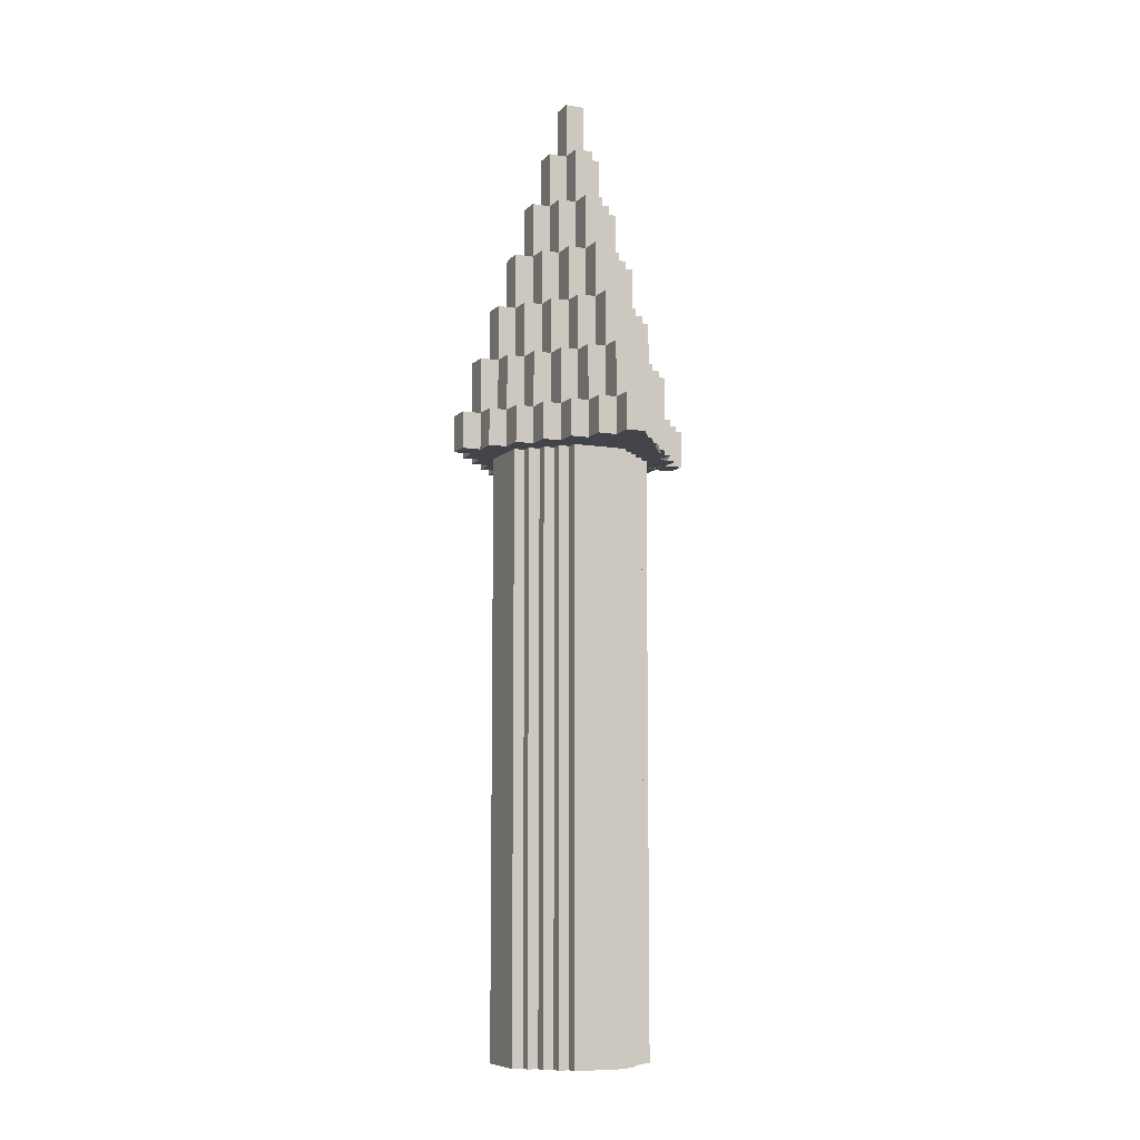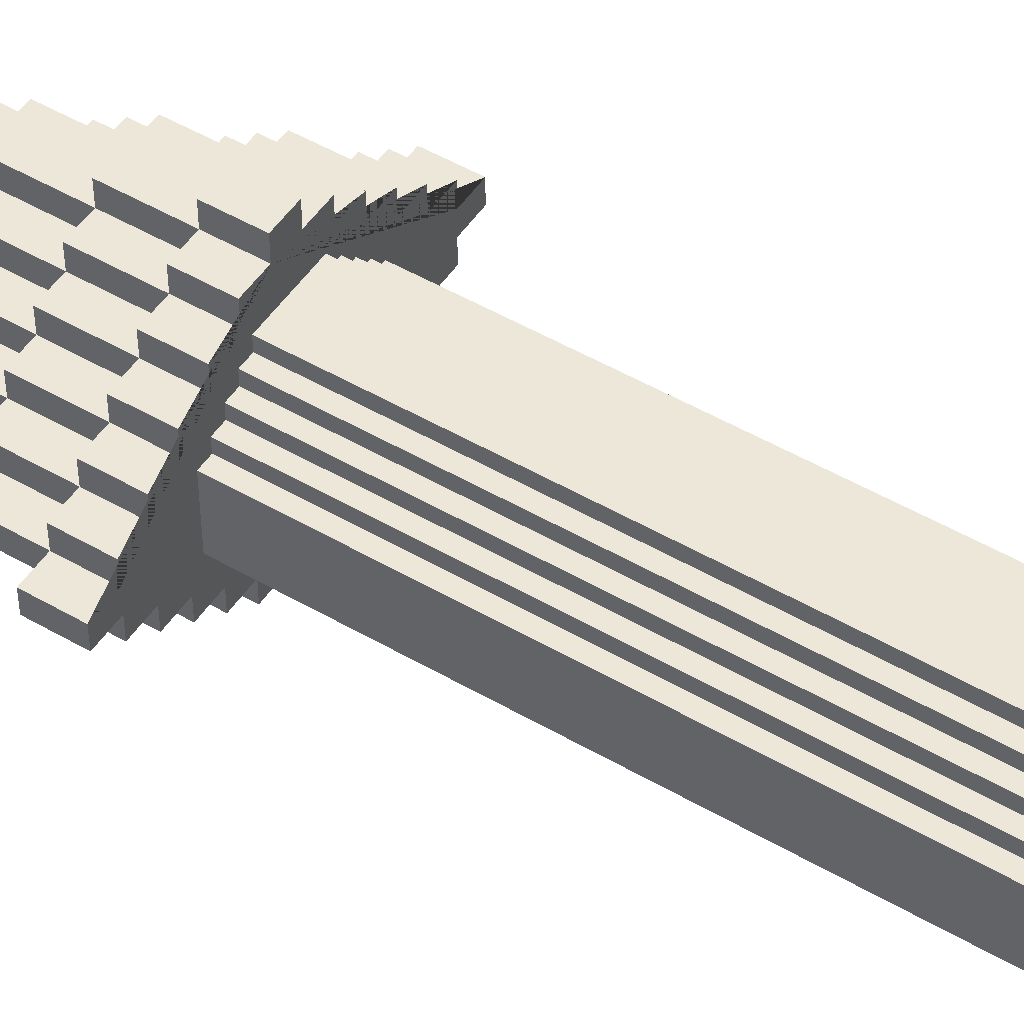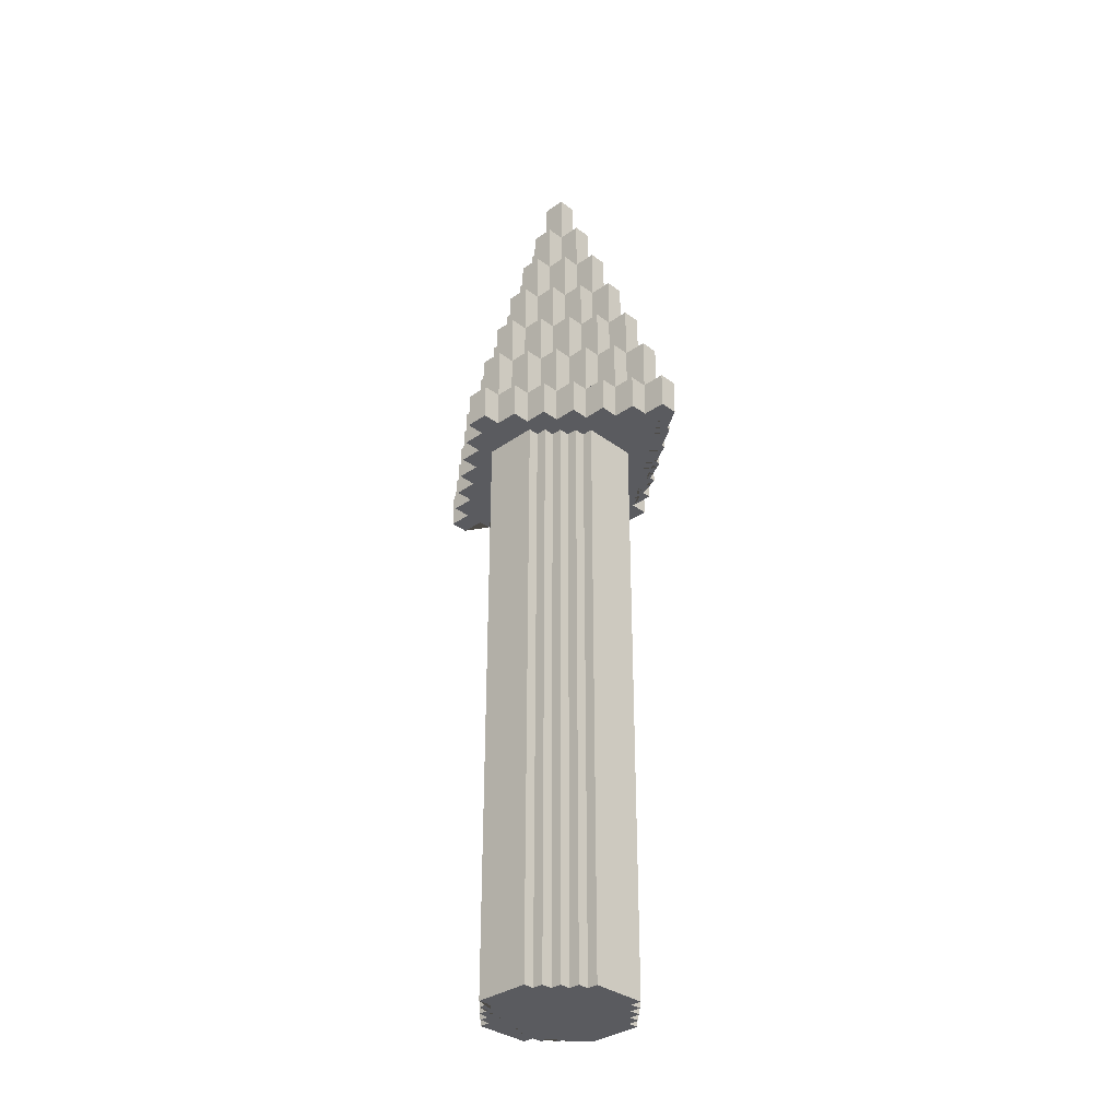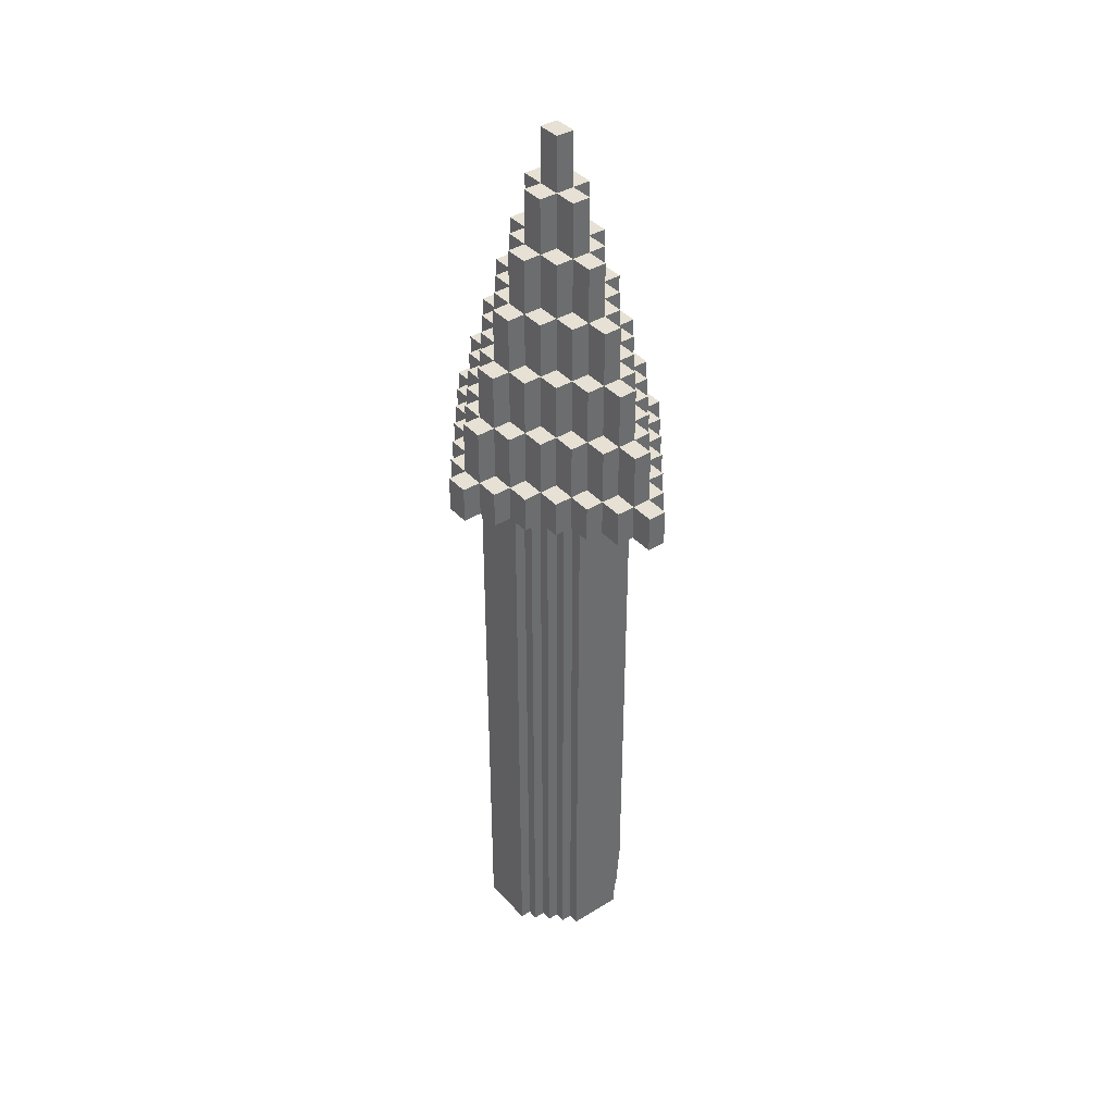
<metadata>
{"format":"obj","ext":"obj","renderer":"f3d","projection":"perspective","resolution":1024,"background":"white","views":[{"elev":-8.4,"azim":-113.9,"up":"+Y"},{"elev":50.2,"azim":-57.4,"up":"+Z"},{"elev":-33.3,"azim":-135.8,"up":"+Y"},{"elev":39.3,"azim":-127.5,"up":"+Y"}]}
</metadata>
<code>
o Cone
v -6.478 0.3972 0.3906
v -4.484 0.3972 1.953
v -5.481 0.3972 1.172
v -5.481 0.3972 0.3906
v -4.484 0.3972 1.172
v -4.484 0.3972 0.3906
v -2.491 0.3972 3.516
v -0.4983 0.3972 5.078
v -1.495 0.3972 4.297
v -1.495 0.3972 3.516
v -0.4983 0.3972 4.297
v -0.4983 0.3972 3.516
v -3.488 0.3972 2.734
v -3.488 0.3972 1.953
v -2.491 0.3972 2.734
v -2.491 0.3972 1.953
v -3.488 0.3972 1.172
v -1.495 0.3972 2.734
v -5.481 2.741 0.3906
v -4.484 2.741 1.172
v -4.484 2.741 0.3906
v -4.484 5.085 0.3906
v -1.495 2.741 3.516
v -0.4983 2.741 4.297
v -0.4983 2.741 3.516
v -0.4983 5.085 3.516
v -3.488 2.741 1.953
v -2.491 2.741 2.734
v -2.491 2.741 1.953
v -3.488 2.741 1.172
v -3.488 2.741 0.3906
v -2.491 2.741 1.172
v -1.495 2.741 2.734
v -1.495 2.741 1.953
v -0.4983 2.741 2.734
v -2.491 5.085 1.953
v -3.488 5.085 1.172
v -3.488 5.085 0.3906
v -2.491 5.085 1.172
v -2.491 5.085 0.3906
v -1.495 5.085 2.734
v -1.495 5.085 1.953
v -0.4983 5.085 2.734
v -0.4983 5.085 1.953
v -1.495 5.085 1.172
v -3.488 7.428 0.3906
v -2.491 7.428 1.172
v -2.491 7.428 0.3906
v -2.491 9.772 0.3906
v -1.495 7.428 1.953
v -0.4983 7.428 2.734
v -0.4983 7.428 1.953
v -0.4983 9.772 1.953
v -1.495 7.428 1.172
v -1.495 7.428 0.3906
v -0.4983 7.428 1.172
v -1.495 9.772 1.172
v -1.495 9.772 0.3906
v -0.4983 9.772 1.172
v -0.4983 9.772 0.3906
v -1.495 12.12 0.3906
v -0.4983 12.12 1.172
v -0.4983 12.12 0.3906
v -0.4983 14.46 0.3906
v -6.478 0.3972 -0.3906
v -5.481 0.3972 -0.3906
v -5.481 0.3972 -1.172
v -4.484 0.3972 -0.3906
v -4.484 0.3972 -1.172
v -4.484 0.3972 -1.953
v -3.488 0.3972 -1.172
v -3.488 0.3972 -1.953
v -3.488 0.3972 -2.734
v -2.491 0.3972 -1.953
v -2.491 0.3972 -2.734
v -1.495 0.3972 -2.734
v -2.491 0.3972 -3.516
v -1.495 0.3972 -3.516
v -1.495 0.3972 -4.297
v -0.4983 0.3972 -3.516
v -0.4983 0.3972 -4.297
v -0.4983 0.3972 -5.078
v -5.481 2.741 -0.3906
v -4.484 2.741 -0.3906
v -4.484 2.741 -1.172
v -4.484 5.085 -0.3906
v -3.488 2.741 -0.3906
v -3.488 2.741 -1.172
v -2.491 2.741 -1.172
v -3.488 2.741 -1.953
v -2.491 2.741 -1.953
v -2.491 2.741 -2.734
v -1.495 2.741 -1.953
v -1.495 2.741 -2.734
v -0.4983 2.741 -2.734
v -3.488 5.085 -0.3906
v -3.488 5.085 -1.172
v -2.491 5.085 -0.3906
v -2.491 5.085 -1.172
v -2.491 5.085 -1.953
v -1.495 5.085 -1.172
v -1.495 5.085 -1.953
v -1.495 5.085 -2.734
v -0.4983 5.085 -1.953
v -0.4983 5.085 -2.734
v -1.495 2.741 -3.516
v -0.4983 2.741 -3.516
v -0.4983 2.741 -4.297
v -0.4983 5.085 -3.516
v -3.488 7.428 -0.3906
v -2.491 7.428 -0.3906
v -2.491 7.428 -1.172
v -2.491 9.772 -0.3906
v -1.495 7.428 -0.3906
v -1.495 7.428 -1.172
v -0.4983 7.428 -1.172
v -1.495 9.772 -0.3906
v -1.495 9.772 -1.172
v -0.4983 9.772 -0.3906
v -0.4983 9.772 -1.172
v -1.495 7.428 -1.953
v -0.4983 7.428 -1.953
v -0.4983 7.428 -2.734
v -0.4983 9.772 -1.953
v -1.495 12.12 -0.3906
v -0.4983 12.12 -0.3906
v -0.4983 12.12 -1.172
v -0.4983 14.46 -0.3906
v 0.4983 0.3972 5.078
v 0.4983 0.3972 4.297
v 0.4983 0.3972 3.516
v 1.495 0.3972 4.297
v 1.495 0.3972 3.516
v 2.491 0.3972 3.516
v 1.495 0.3972 2.734
v 2.491 0.3972 2.734
v 2.491 0.3972 1.953
v 3.488 0.3972 2.734
v 3.488 0.3972 1.953
v 3.488 0.3972 1.172
v 4.484 0.3972 1.953
v 4.484 0.3972 1.172
v 4.484 0.3972 0.3906
v 5.481 0.3972 1.172
v 5.481 0.3972 0.3906
v 6.478 0.3972 0.3906
v 0.4983 2.741 4.297
v 0.4983 2.741 3.516
v 1.495 2.741 3.516
v 0.4983 5.085 3.516
v 0.4983 2.741 2.734
v 1.495 2.741 2.734
v 1.495 2.741 1.953
v 2.491 2.741 2.734
v 2.491 2.741 1.953
v 3.488 2.741 1.953
v 2.491 2.741 1.172
v 3.488 2.741 1.172
v 3.488 2.741 0.3906
v 0.4983 5.085 2.734
v 0.4983 5.085 1.953
v 1.495 5.085 2.734
v 1.495 5.085 1.953
v 1.495 5.085 1.172
v 2.491 5.085 1.953
v 2.491 5.085 1.172
v 2.491 5.085 0.3906
v 3.488 5.085 1.172
v 3.488 5.085 0.3906
v 4.484 2.741 1.172
v 4.484 2.741 0.3906
v 5.481 2.741 0.3906
v 4.484 5.085 0.3906
v 0.4983 7.428 2.734
v 0.4983 7.428 1.953
v 1.495 7.428 1.953
v 0.4983 9.772 1.953
v 0.4983 7.428 1.172
v 1.495 7.428 1.172
v 1.495 7.428 0.3906
v 0.4983 9.772 1.172
v 0.4983 9.772 0.3906
v 1.495 9.772 1.172
v 1.495 9.772 0.3906
v 2.491 7.428 1.172
v 2.491 7.428 0.3906
v 3.488 7.428 0.3906
v 2.491 9.772 0.3906
v 0.4983 12.12 1.172
v 0.4983 12.12 0.3906
v 1.495 12.12 0.3906
v 0.4983 14.46 0.3906
v 1.495 0.3972 -2.734
v 3.488 0.3972 -1.172
v 2.491 0.3972 -1.953
v 2.491 0.3972 -2.734
v 3.488 0.3972 -1.953
v 3.488 0.3972 -2.734
v 0.4983 0.3972 -3.516
v 0.4983 0.3972 -4.297
v 1.495 0.3972 -3.516
v 1.495 0.3972 -4.297
v 0.4983 0.3972 -5.078
v 2.491 0.3972 -3.516
v 4.484 0.3972 -0.3906
v 4.484 0.3972 -1.172
v 5.481 0.3972 -0.3906
v 5.481 0.3972 -1.172
v 4.484 0.3972 -1.953
v 6.478 0.3972 -0.3906
v 0.4983 2.741 -2.734
v 1.495 2.741 -1.953
v 1.495 2.741 -2.734
v 2.491 2.741 -1.172
v 3.488 2.741 -0.3906
v 3.488 2.741 -1.172
v 2.491 2.741 -1.953
v 2.491 2.741 -2.734
v 3.488 2.741 -1.953
v 1.495 5.085 -1.172
v 0.4983 5.085 -1.953
v 0.4983 5.085 -2.734
v 1.495 5.085 -1.953
v 1.495 5.085 -2.734
v 2.491 5.085 -0.3906
v 2.491 5.085 -1.172
v 3.488 5.085 -0.3906
v 3.488 5.085 -1.172
v 2.491 5.085 -1.953
v 0.4983 2.741 -3.516
v 0.4983 2.741 -4.297
v 1.495 2.741 -3.516
v 0.4983 5.085 -3.516
v 4.484 2.741 -0.3906
v 4.484 2.741 -1.172
v 5.481 2.741 -0.3906
v 4.484 5.085 -0.3906
v 0.4983 7.428 -1.172
v 1.495 7.428 -0.3906
v 1.495 7.428 -1.172
v 0.4983 9.772 -0.3906
v 0.4983 9.772 -1.172
v 1.495 9.772 -0.3906
v 1.495 9.772 -1.172
v 0.4983 7.428 -1.953
v 0.4983 7.428 -2.734
v 1.495 7.428 -1.953
v 0.4983 9.772 -1.953
v 2.491 7.428 -0.3906
v 2.491 7.428 -1.172
v 3.488 7.428 -0.3906
v 2.491 9.772 -0.3906
v 0.4983 12.12 -0.3906
v 0.4983 12.12 -1.172
v 1.495 12.12 -0.3906
v 0.4983 14.46 -0.3906
v -6.478 -1.15 0.3906
v -5.481 -1.15 0.3906
v -1.495 -1.15 4.297
v -1.495 -1.15 3.516
v -0.4983 -1.15 4.297
v 3.488 -1.15 2.734
v 3.488 -1.15 1.953
v -6.478 -1.15 -0.3906
v -0.4983 -1.15 -5.078
v 0.4983 -1.15 -5.078
v 5.481 -1.15 -0.3906
v 5.481 -1.15 -1.172
v 6.478 -1.15 -0.3906
v 1.495 -1.15 3.516
v 2.491 -1.15 3.516
v -4.484 -1.15 1.953
v -4.484 -1.15 1.172
v -3.488 -1.15 1.953
v 4.484 -1.15 1.953
v 5.481 -1.15 1.172
v 5.481 -1.15 0.3906
v 0.4983 -1.15 4.297
v 1.495 -1.15 4.297
v 6.478 -1.15 0.3906
v 2.491 -1.15 2.734
v -5.481 -1.15 1.172
v 1.495 -1.15 -3.516
v 1.495 -1.15 -4.297
v 2.491 -1.15 -3.516
v -5.481 -1.15 -0.3906
v -3.488 -1.15 -1.953
v -3.488 -1.15 -2.734
v 2.491 -1.15 -2.734
v 3.488 -1.15 -2.734
v -5.481 -1.15 -1.172
v 4.484 -1.15 1.172
v -2.491 -1.15 -3.516
v -1.495 -1.15 -3.516
v 4.484 -1.15 -1.172
v 4.484 -1.15 -1.953
v -2.491 -1.15 -2.734
v -3.488 -1.15 2.734
v -2.491 -1.15 2.734
v 0.4983 -1.15 -4.297
v -4.484 -1.15 -1.172
v -1.495 -1.15 -4.297
v 0.4983 -1.15 5.078
v -0.4983 -1.15 -4.297
v 3.488 -1.15 -1.953
v -2.491 -1.15 3.516
v -4.484 -1.15 -1.953
v -0.4983 -1.15 5.078
v -1.641 -0.2138 -2.109
v -1.641 -0.2138 -2.578
v 2.578 -0.2138 1.172
v 3.047 -0.2138 1.172
v 1.641 -0.2138 -2.109
v 1.641 -0.2138 -2.578
v -2.578 -0.2138 1.641
v -2.578 -0.2138 1.172
v -2.109 -0.2138 1.641
v 2.109 -0.2138 2.109
v 2.109 -0.2138 1.641
v 1.641 -0.2138 2.578
v 1.641 -0.2138 2.109
v -1.172 -0.2138 -2.578
v -1.172 -0.2138 -3.047
v -2.109 -0.2138 -2.109
v -1.172 -0.2138 3.047
v -1.172 -0.2138 2.578
v -2.578 -0.2138 -1.641
v -2.109 -0.2138 -1.641
v 1.172 -0.2138 3.047
v 1.172 -0.2138 2.578
v 2.109 -0.2138 -1.641
v 2.578 -0.2138 -1.641
v -3.047 -0.2138 1.172
v 2.109 -0.2138 -2.109
v 2.578 -0.2138 -1.172
v 3.047 -0.2138 -1.172
v -2.578 -0.2138 -1.172
v -2.109 -0.2138 2.109
v -1.641 -0.2138 2.109
v 1.172 -0.2138 -2.578
v 1.172 -0.2138 -3.047
v -1.641 -0.2138 2.578
v -3.047 -0.2138 -1.172
v 2.578 -0.2138 1.641
v -2.578 -26.25 1.641
v -2.578 -26.25 1.172
v -2.109 -26.25 1.641
v -1.641 -26.25 -2.578
v -1.172 -26.25 -2.578
v -2.109 -26.25 2.109
v -1.641 -26.25 2.109
v 1.172 -26.25 2.578
v 1.641 -26.25 2.578
v -3.047 -26.25 -1.172
v -2.578 -26.25 -1.172
v 2.109 -26.25 -1.641
v 2.109 -26.25 -2.109
v -1.641 -26.25 -2.109
v -1.172 -26.25 -3.047
v 1.172 -26.25 -3.047
v 2.578 -26.25 -1.641
v 1.641 -26.25 -2.109
v 1.641 -26.25 -2.578
v 1.641 -26.25 2.109
v 2.109 -26.25 2.109
v -1.172 -26.25 3.047
v -1.172 -26.25 2.578
v 1.172 -26.25 3.047
v -3.047 -26.25 1.172
v -2.578 -26.25 -1.641
v 2.109 -26.25 1.641
v 2.578 -26.25 1.641
v -2.109 -26.25 -2.109
v -2.109 -26.25 -1.641
v -1.641 -26.25 2.578
v 2.578 -26.25 -1.172
v 3.047 -26.25 -1.172
v 1.172 -26.25 -2.578
v 2.578 -26.25 1.172
v 3.047 -26.25 1.172
f 130 278 279 132
f 5 6 4 3
f 11 261 308 8
f 210 269 267 207
f 326 367 366 325
f 213 224 223 212
f 11 12 10 9
f 197 305 290 198
f 204 285 283 201
f 14 274 298 13
f 186 188 184 180
f 15 16 14 13
f 59 57 54 56
f 166 165 155 157
f 14 17 5 2
f 67 291 286 66
f 10 18 15 7
f 102 103 94 93
f 245 247 223 221
f 10 23 33 18
f 244 243 239 240
f 114 117 118 115
f 152 149 133 135
f 161 175 174 160
f 216 214 226 228
f 33 34 29 28
f 29 32 30 27
f 186 185 166 167
f 217 229 226 214
f 58 60 63 61
f 30 37 38 31
f 39 40 38 37
f 189 62 59 181
f 43 44 42 41
f 149 148 131 133
f 148 150 26 25
f 101 99 112 115
f 42 45 39 36
f 30 31 21 20
f 213 211 222 224
f 25 35 33 23
f 226 250 249 225
f 59 60 58 57
f 63 64 128 126
f 54 55 48 47
f 31 38 22 21
f 52 56 54 50
f 230 232 201 199
f 43 41 33 35
f 52 53 59 56
f 339 351 375 342
f 380 377 336 312
f 68 69 67 66
f 138 262 263 139
f 146 280 269 210
f 70 307 301 69
f 216 235 206 194
f 74 75 73 72
f 69 301 291 67
f 200 300 266 203
f 80 81 79 78
f 1 257 258 4
f 75 297 288 73
f 196 289 285 204
f 71 72 70 69
f 330 352 353 320
f 76 78 77 75
f 107 80 78 106
f 168 166 157 158
f 217 212 223 229
f 101 115 121 102
f 121 122 104 102
f 137 155 154 136
f 14 27 30 17
f 93 94 92 91
f 68 84 85 69
f 89 91 90 88
f 177 53 52 175
f 80 107 108 81
f 98 99 97 96
f 14 16 29 27
f 10 12 25 23
f 104 105 103 102
f 182 184 191 190
f 190 189 181 182
f 101 102 100 99
f 5 20 21 6
f 105 95 94 103
f 178 181 177 175
f 87 88 85 84
f 44 52 50 42
f 4 19 83 66
f 95 107 106 94
f 242 120 127 254
f 231 230 199 200
f 43 51 52 44
f 119 120 118 117
f 114 115 112 111
f 4 6 21 19
f 116 122 121 115
f 76 94 106 78
f 119 117 125 126
f 316 333 369 346
f 132 133 131 130
f 139 263 275 141
f 4 258 282 3
f 65 264 257 1
f 138 139 137 136
f 143 145 172 171
f 202 284 300 200
f 209 296 305 197
f 144 145 143 142
f 324 309 358 373
f 203 266 265 82
f 2 272 274 14
f 162 160 151 152
f 141 142 140 139
f 73 288 287 72
f 134 136 135 133
f 11 24 25 12
f 223 247 240 220
f 154 155 153 152
f 105 109 107 95
f 147 24 11 130
f 156 158 157 155
f 89 88 97 99
f 162 163 161 160
f 245 248 242 238
f 25 26 43 35
f 158 156 139 140
f 168 169 167 166
f 5 17 30 20
f 58 61 125 117
f 176 175 161 163
f 142 170 158 140
f 165 166 164 163
f 120 116 115 118
f 143 171 170 142
f 170 171 159 158
f 166 185 179 164
f 164 179 176 163
f 149 152 151 148
f 74 91 92 75
f 242 254 253 241
f 251 187 169 227
f 39 47 48 40
f 89 99 100 91
f 160 150 148 151
f 94 76 75 92
f 183 184 182 181
f 185 186 180 179
f 167 169 187 186
f 176 179 178 175
f 243 241 253 255
f 171 173 169 159
f 111 112 99 98
f 249 252 188 186
f 321 364 365 318
f 134 271 281 136
f 197 198 196 195
f 81 304 302 79
f 78 294 293 77
f 201 202 200 199
f 5 273 272 2
f 144 276 277 145
f 141 275 292 142
f 207 208 206 205
f 201 283 284 202
f 7 306 260 10
f 206 209 197 194
f 206 295 296 209
f 196 204 201 193
f 207 205 234 236
f 135 136 154 152
f 102 93 91 100
f 87 96 97 88
f 183 181 178 179
f 217 218 213 212
f 218 196 193 213
f 216 219 217 214
f 256 253 126 128
f 249 251 227 225
f 15 18 33 28
f 223 224 222 221
f 237 173 171 234
f 227 228 226 225
f 54 57 58 55
f 126 127 120 119
f 180 184 183 179
f 71 88 90 72
f 160 174 51 43
f 226 229 223 220
f 206 235 234 205
f 245 122 124 248
f 108 231 200 81
f 236 172 145 207
f 234 235 216 215
f 226 220 240 250
f 213 232 230 211
f 104 122 123 105
f 87 84 86 96
f 59 62 63 60
f 33 41 42 34
f 243 244 242 241
f 249 250 240 239
f 190 192 64 63
f 240 247 245 238
f 55 58 49 48
f 155 165 163 153
f 42 50 54 45
f 82 265 304 81
f 129 130 11 8
f 147 148 25 24
f 45 54 47 39
f 21 22 86 84
f 197 219 216 194
f 150 160 43 26
f 174 175 52 51
f 253 256 192 190
f 177 181 59 53
f 48 49 113 111
f 111 98 96 110
f 189 190 63 62
f 38 40 48 46
f 91 74 72 90
f 9 259 261 11
f 200 203 82 81
f 230 231 108 107
f 243 255 191 184
f 222 233 109 105
f 15 28 29 16
f 29 36 39 32
f 245 246 123 122
f 222 105 123 246
f 242 248 124 120
f 253 254 127 126
f 197 195 217 219
f 10 260 259 9
f 4 66 65 1
f 230 233 222 211
f 21 84 83 19
f 38 96 86 22
f 148 147 130 131
f 163 162 152 153
f 222 246 245 221
f 136 281 262 138
f 146 210 207 145
f 169 168 158 159
f 120 124 122 116
f 172 236 234 171
f 38 46 110 96
f 173 237 227 169
f 230 107 109 233
f 48 111 110 46
f 58 117 113 49
f 63 126 125 61
f 196 218 217 195
f 83 84 68 66
f 187 251 249 186
f 188 252 243 184
f 237 234 215 227
f 191 255 253 190
f 156 155 137 139
f 34 42 36 29
f 32 39 37 30
f 114 111 113 117
f 244 240 238 242
f 201 232 213 193
f 71 69 85 88
f 252 249 239 243
f 216 228 227 215
f 192 256 128 64
f 72 287 307 70
f 132 279 270 133
f 129 303 278 130
f 142 292 276 144
f 8 308 303 129
f 13 298 299 15
f 3 282 273 5
f 133 270 271 134
f 380 312 311 379
f 261 259 260 306 299 298 274 272 273 282 258 257 264 286 291 301 307 287 288 297 293 294 302 304 265 266 300 284 283 285 289 290 305 296 295 268 267 269 280 277 276 292 275 263 262 281 271 270 279 278 303 308
f 309 324 328 327 337 343 333 316 315 317 338 339 342 326 325 329 330 320 321 318 319 344 311 312 336 335 332 331 334 313 314 340 341 323 322 310
f 79 302 294 78
f 341 360 359 323
f 342 375 367 326
f 330 329 368 352
f 207 267 268 208
f 331 332 361 356
f 344 319 371 372
f 317 315 345 347
f 327 328 374 370
f 379 372 371 365 364 353 352 368 366 367 375 351 350 347 345 346 369 354 355 370 374 373 358 348 349 359 360 378 363 362 357 356 361 376 377 380
f 322 349 348 310
f 340 378 360 341
f 323 359 349 322
f 334 357 362 313
f 145 277 280 146
f 318 365 371 319
f 15 299 306 7
f 309 310 348 358
f 340 314 363 378
f 316 346 345 315
f 335 336 377 376
f 331 356 357 334
f 198 290 289 196
f 337 355 354 343
f 344 372 379 311
f 324 373 374 328
f 332 335 376 361
f 77 293 297 75
f 208 268 295 206
f 313 362 363 314
f 343 354 369 333
f 66 286 264 65
f 338 350 351 339
f 327 370 355 337
f 329 325 366 368
f 317 347 350 338
f 321 320 353 364

</code>
